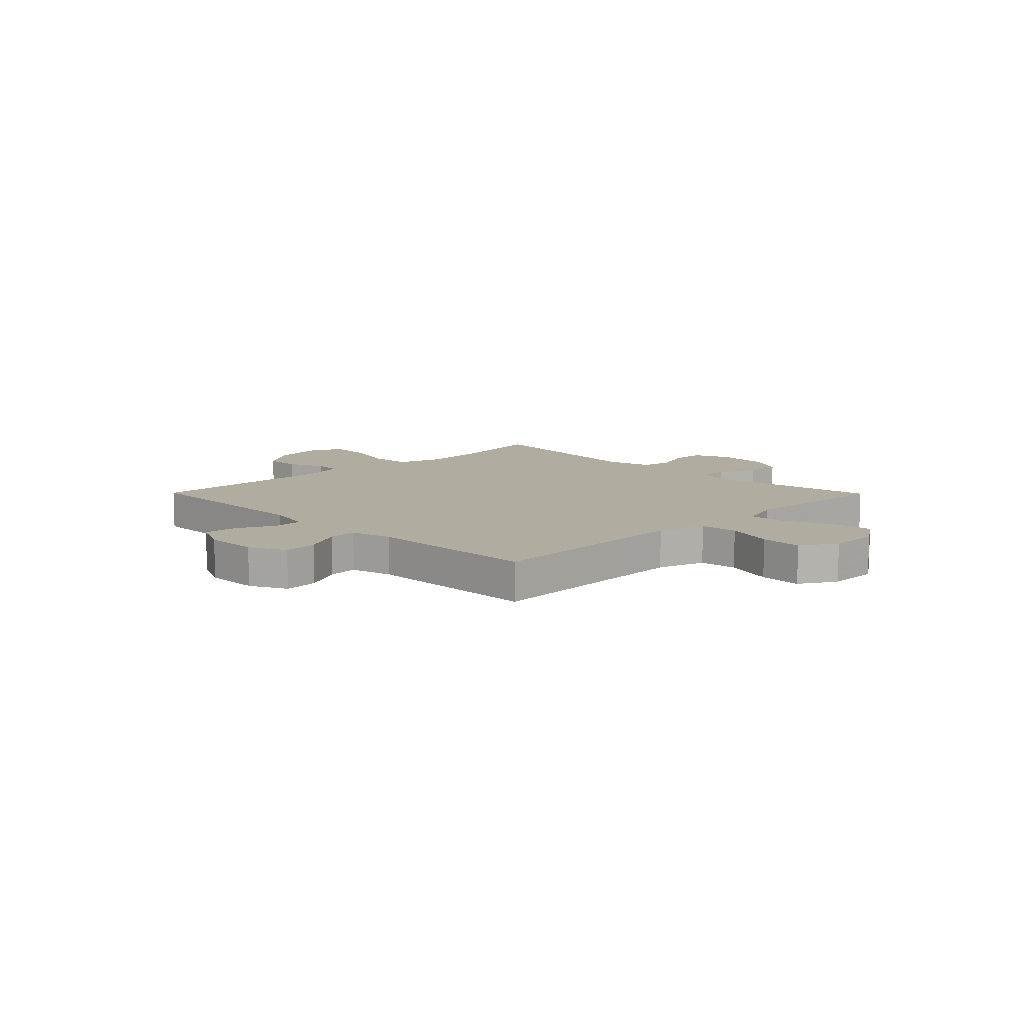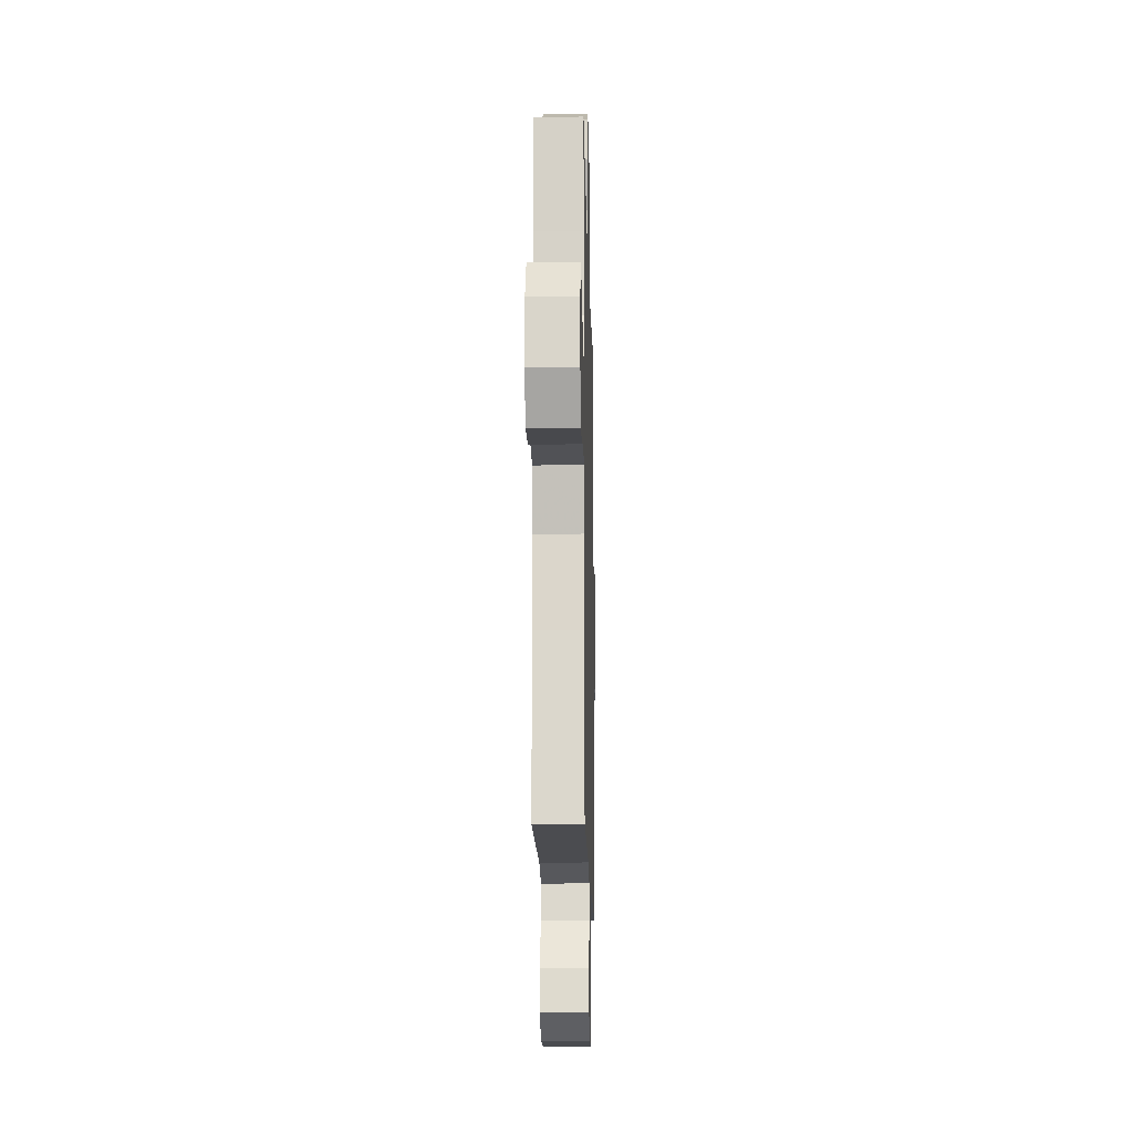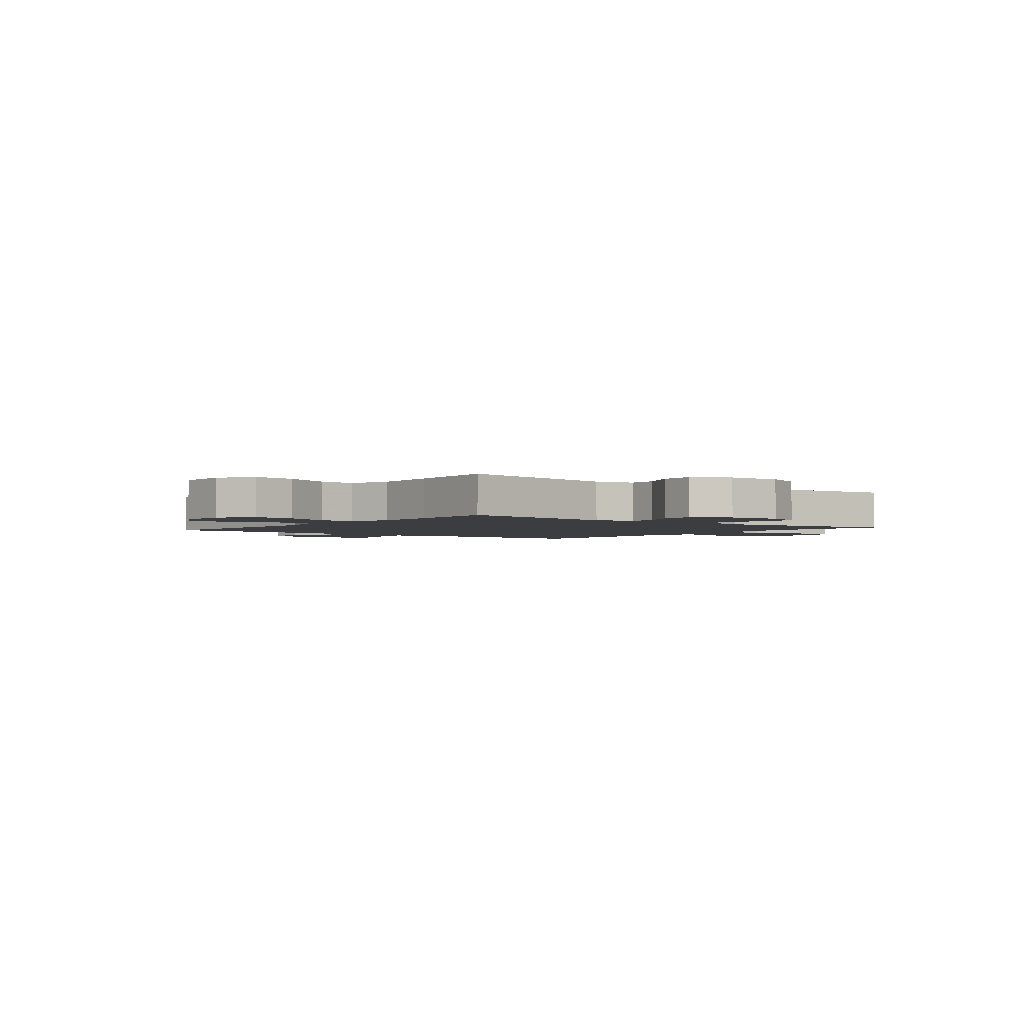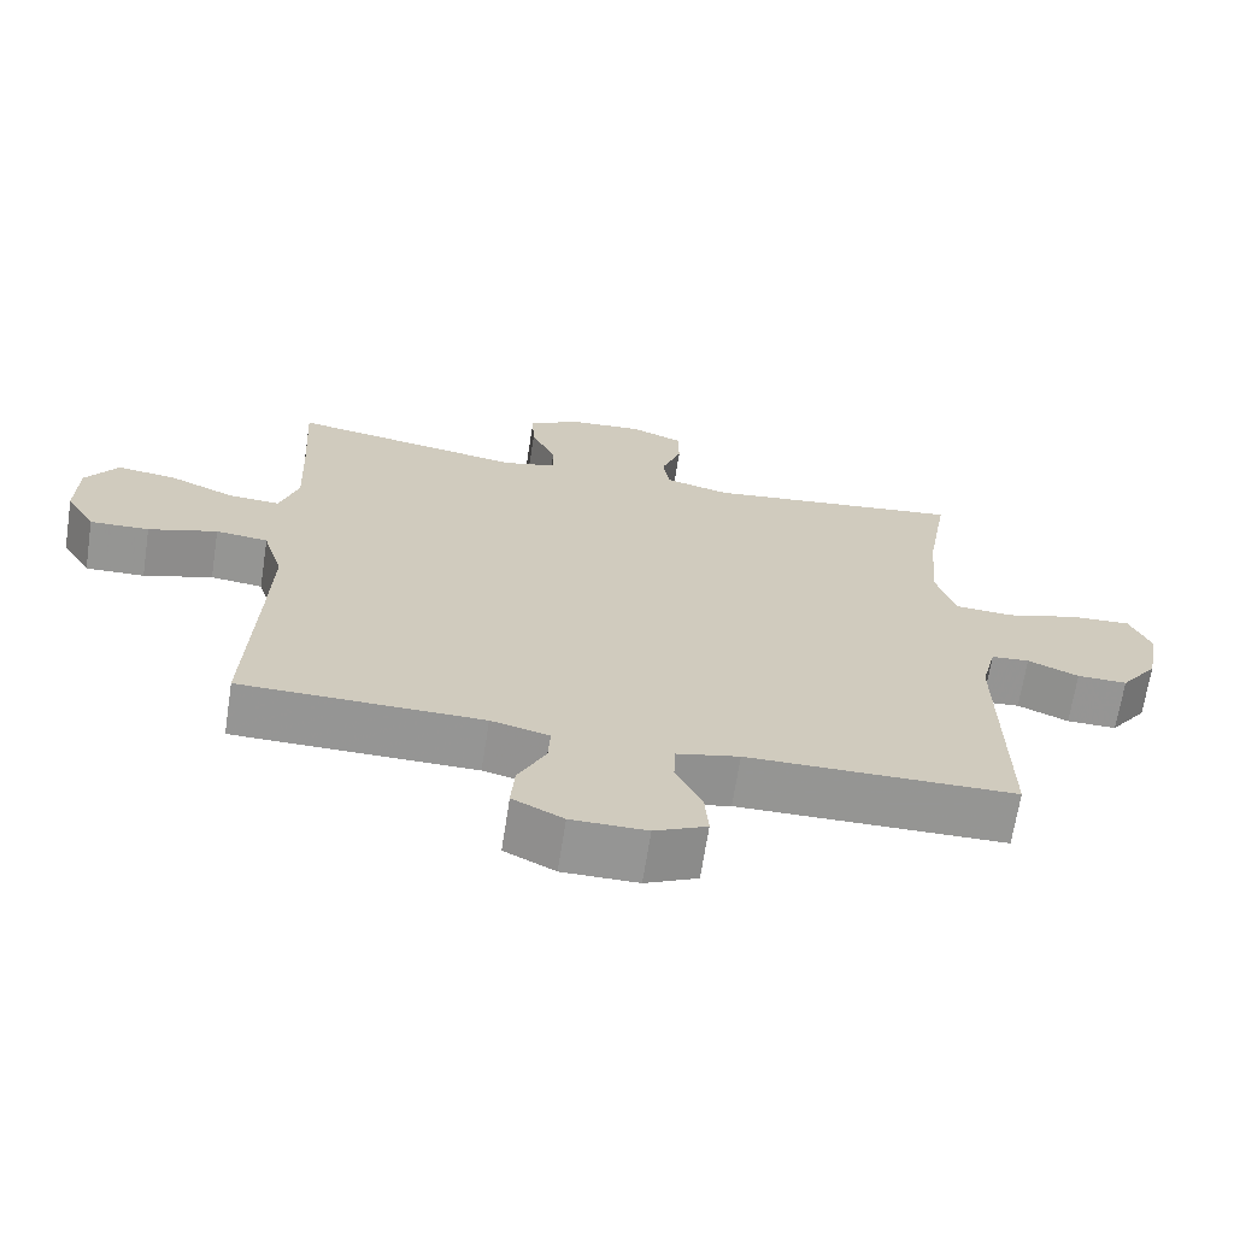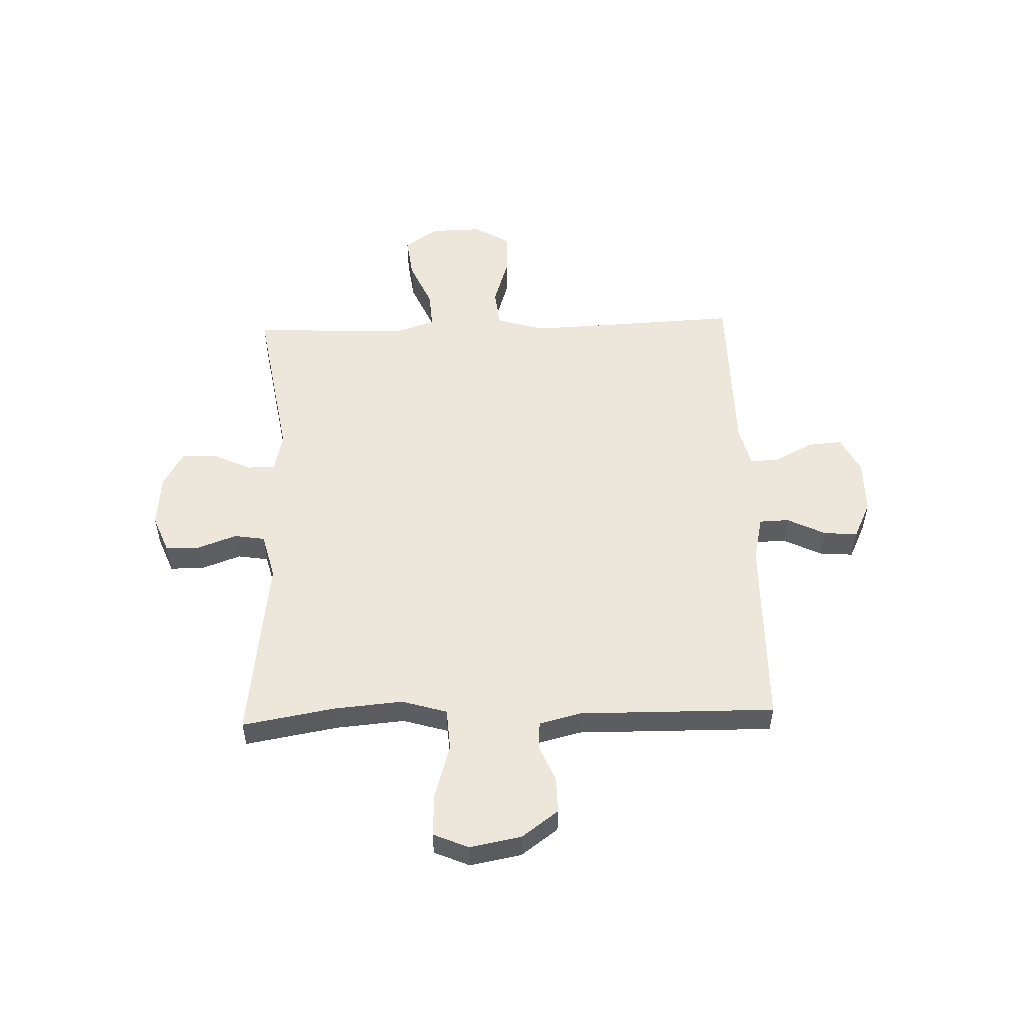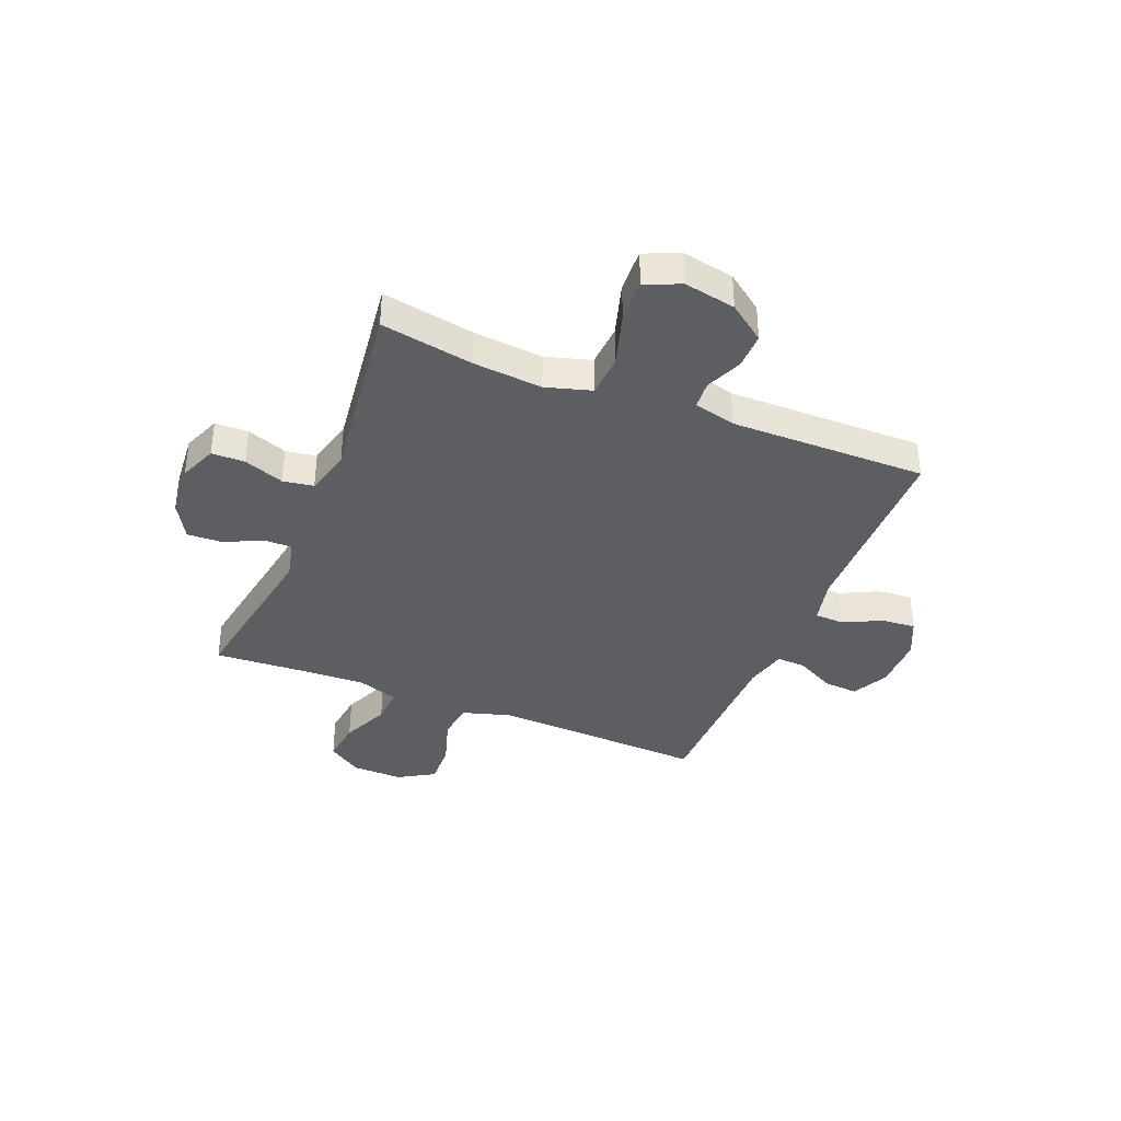
<metadata>
{"format":"obj","ext":"obj","renderer":"f3d","projection":"perspective","resolution":1024,"background":"white","views":[{"elev":10.1,"azim":-134.6,"up":"+Y"},{"elev":-14.7,"azim":-88.7,"up":"+Z"},{"elev":-2.4,"azim":-38.4,"up":"+Y"},{"elev":-67.4,"azim":-8.8,"up":"+Z"},{"elev":52.9,"azim":88.1,"up":"+Y"},{"elev":-37.8,"azim":67.9,"up":"+Y"}]}
</metadata>
<code>
v -0.5 0.07 0.5
v -0.189 0.07 0.448
v -0.116 0.07 0.465
v -0.117 0.07 0.517
v -0.15 0.07 0.587
v -0.153 0.07 0.652
v -0.085 0.07 0.691
v 0.014 0.07 0.699
v 0.084 0.07 0.671
v 0.085 0.07 0.609
v 0.058 0.07 0.535
v 0.067 0.07 0.478
v 0.153 0.07 0.456
v 0.5 0.07 0.5
v 0.47 0.07 0.328
v 0.459 0.07 0.2
v 0.484 0.07 0.116
v 0.562 0.07 0.111
v 0.662 0.07 0.141
v 0.742 0.07 0.145
v 0.77 0.07 0.08
v 0.752 0.07 -0.016
v 0.702 0.07 -0.084
v 0.635 0.07 -0.083
v 0.567 0.07 -0.054
v 0.516 0.07 -0.058
v 0.496 0.07 -0.136
v 0.5 0.07 -0.5
v 0.141 0.07 -0.505
v 0.057 0.07 -0.524
v 0.055 0.07 -0.579
v 0.09 0.07 -0.65
v 0.095 0.07 -0.713
v 0.025 0.07 -0.746
v -0.076 0.07 -0.746
v -0.144 0.07 -0.712
v -0.139 0.07 -0.648
v -0.102 0.07 -0.576
v -0.099 0.07 -0.522
v -0.177 0.07 -0.503
v -0.5 0.07 -0.5
v -0.488 0.07 -0.236
v -0.483 0.07 -0.102
v -0.51 0.07 -0.013
v -0.58 0.07 -0.005
v -0.672 0.07 -0.034
v -0.751 0.07 -0.037
v -0.791 0.07 0.03
v -0.789 0.07 0.125
v -0.746 0.07 0.188
v -0.667 0.07 0.178
v -0.578 0.07 0.139
v -0.51 0.07 0.135
v -0.485 0.07 0.211
v -0.49 0.07 0.333
v -0.5 0 0.5
v -0.189 0 0.448
v -0.116 0 0.465
v -0.117 0 0.517
v -0.15 0 0.587
v -0.153 0 0.652
v -0.085 0 0.691
v 0.014 0 0.699
v 0.084 0 0.671
v 0.085 0 0.609
v 0.058 0 0.535
v 0.067 0 0.478
v 0.153 0 0.456
v 0.5 0 0.5
v 0.47 0 0.328
v 0.459 0 0.2
v 0.484 0 0.116
v 0.562 0 0.111
v 0.662 0 0.141
v 0.742 0 0.145
v 0.77 0 0.08
v 0.752 0 -0.016
v 0.702 0 -0.084
v 0.635 0 -0.083
v 0.567 0 -0.054
v 0.516 0 -0.058
v 0.496 0 -0.136
v 0.5 0 -0.5
v 0.141 0 -0.505
v 0.057 0 -0.524
v 0.055 0 -0.579
v 0.09 0 -0.65
v 0.095 0 -0.713
v 0.025 0 -0.746
v -0.076 0 -0.746
v -0.144 0 -0.712
v -0.139 0 -0.648
v -0.102 0 -0.576
v -0.099 0 -0.522
v -0.177 0 -0.503
v -0.5 0 -0.5
v -0.488 0 -0.236
v -0.483 0 -0.102
v -0.51 0 -0.013
v -0.58 0 -0.005
v -0.672 0 -0.034
v -0.751 0 -0.037
v -0.791 0 0.03
v -0.789 0 0.125
v -0.746 0 0.188
v -0.667 0 0.178
v -0.578 0 0.139
v -0.51 0 0.135
v -0.485 0 0.211
v -0.49 0 0.333
f 49 50 51 52
f 49 52 53
f 48 49 53
f 45 46 47 48
f 44 45 48 53
f 43 44 53 54
f 40 41 42
f 39 40 42 43
f 35 36 37 38
f 35 38 39
f 34 35 39
f 31 32 33 34
f 30 31 34 39
f 29 30 39 43
f 27 28 29 43
f 22 23 24 25
f 22 25 26
f 21 22 26
f 18 19 20 21
f 17 18 21 26
f 16 17 26 27
f 13 14 15
f 12 13 15 16
f 8 9 10 11
f 8 11 12
f 7 8 12
f 4 5 6 7
f 3 4 7 12
f 2 3 12 16
f 55 1 2 16
f 16 27 43 54
f 16 54 55
f 107 106 105 104
f 108 107 104
f 108 104 103
f 103 102 101 100
f 108 103 100 99
f 109 108 99 98
f 97 96 95
f 98 97 95 94
f 93 92 91 90
f 94 93 90
f 94 90 89
f 89 88 87 86
f 94 89 86 85
f 98 94 85 84
f 98 84 83 82
f 80 79 78 77
f 81 80 77
f 81 77 76
f 76 75 74 73
f 81 76 73 72
f 82 81 72 71
f 70 69 68
f 71 70 68 67
f 66 65 64 63
f 67 66 63
f 67 63 62
f 62 61 60 59
f 67 62 59 58
f 71 67 58 57
f 71 57 56 110
f 109 98 82 71
f 110 109 71
f 1 56 57 2
f 2 57 58 3
f 3 58 59 4
f 4 59 60 5
f 5 60 61 6
f 6 61 62 7
f 7 62 63 8
f 8 63 64 9
f 9 64 65 10
f 10 65 66 11
f 11 66 67 12
f 12 67 68 13
f 13 68 69 14
f 14 69 70 15
f 15 70 71 16
f 16 71 72 17
f 17 72 73 18
f 18 73 74 19
f 19 74 75 20
f 20 75 76 21
f 21 76 77 22
f 22 77 78 23
f 23 78 79 24
f 24 79 80 25
f 25 80 81 26
f 26 81 82 27
f 27 82 83 28
f 28 83 84 29
f 29 84 85 30
f 30 85 86 31
f 31 86 87 32
f 32 87 88 33
f 33 88 89 34
f 34 89 90 35
f 35 90 91 36
f 36 91 92 37
f 37 92 93 38
f 38 93 94 39
f 39 94 95 40
f 40 95 96 41
f 41 96 97 42
f 42 97 98 43
f 43 98 99 44
f 44 99 100 45
f 45 100 101 46
f 46 101 102 47
f 47 102 103 48
f 48 103 104 49
f 49 104 105 50
f 50 105 106 51
f 51 106 107 52
f 52 107 108 53
f 53 108 109 54
f 54 109 110 55
f 55 110 56 1

</code>
